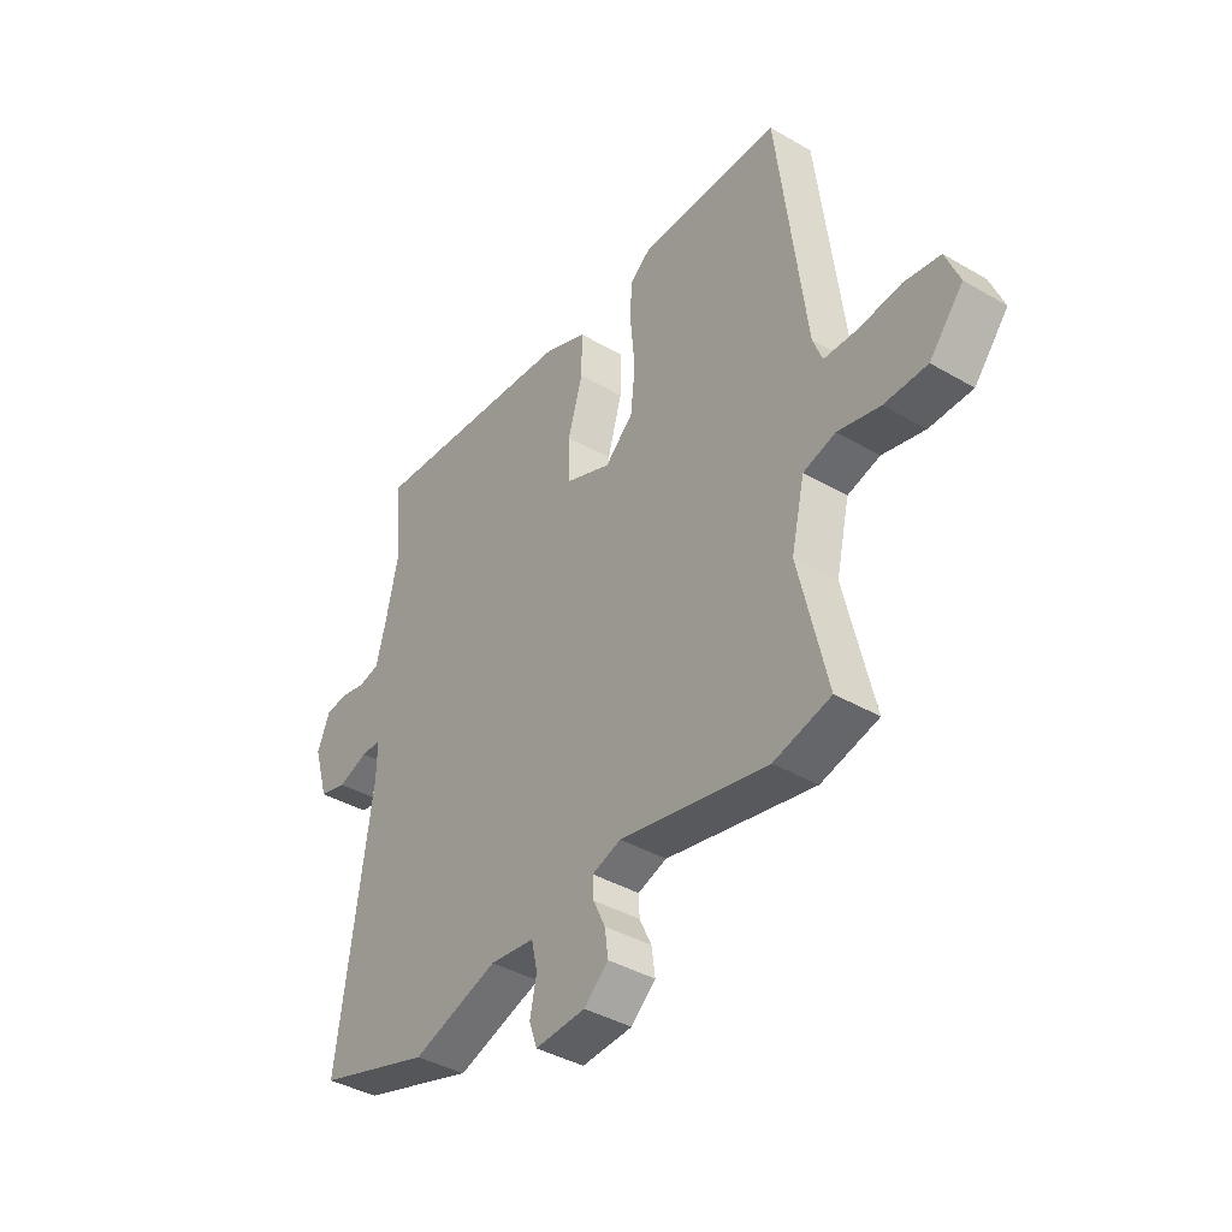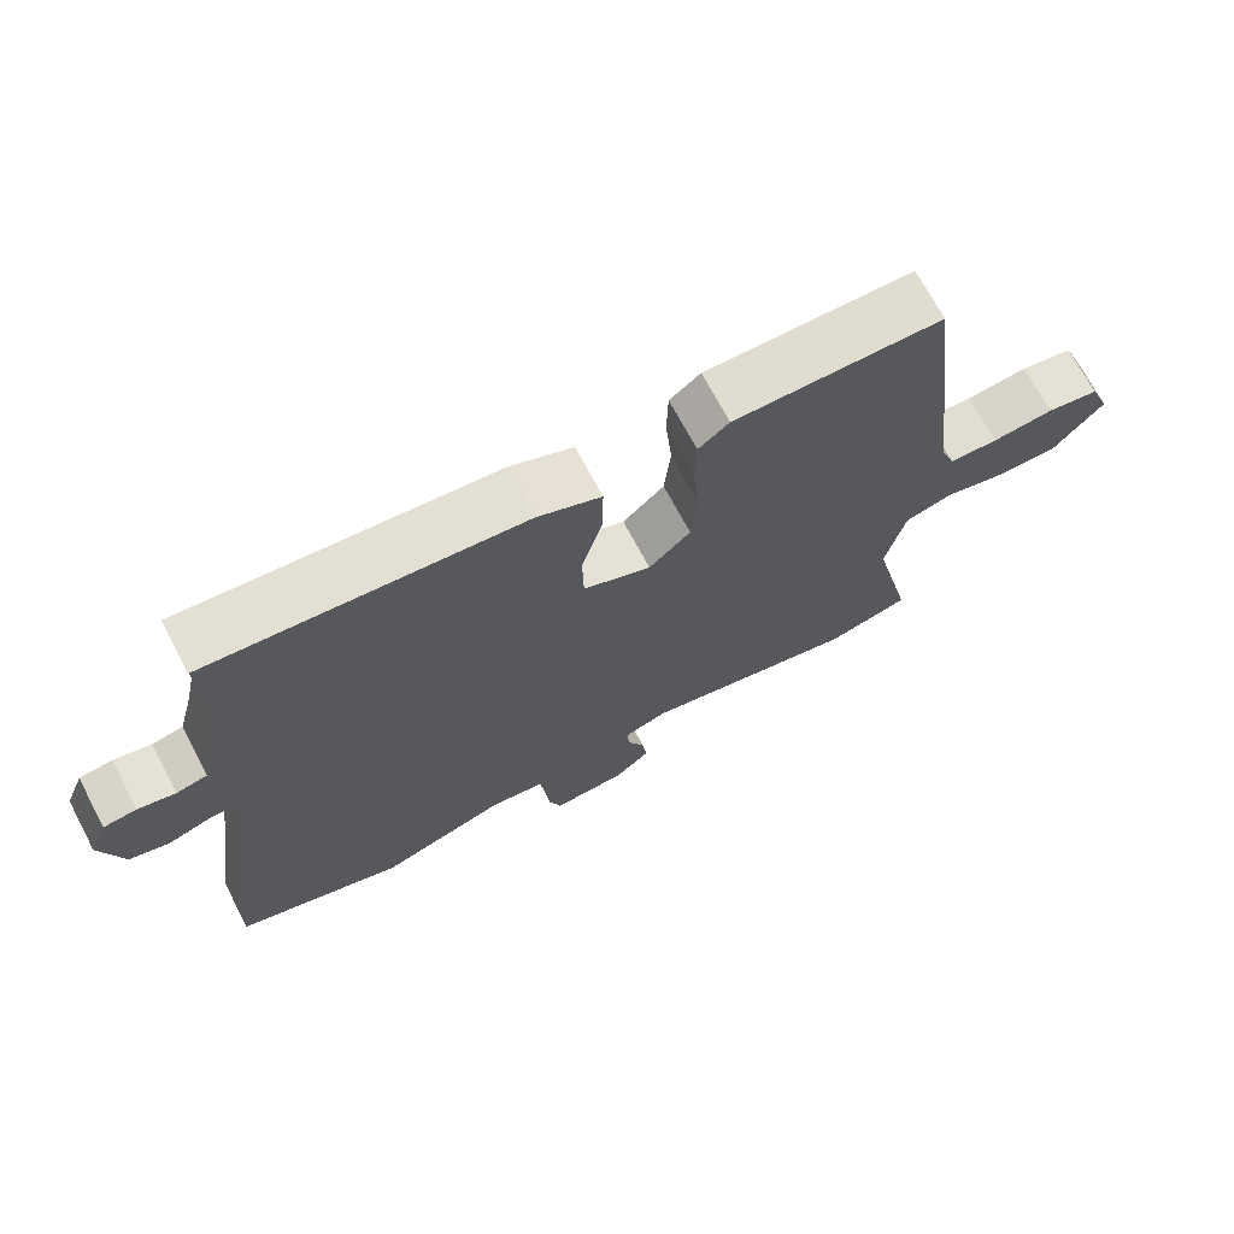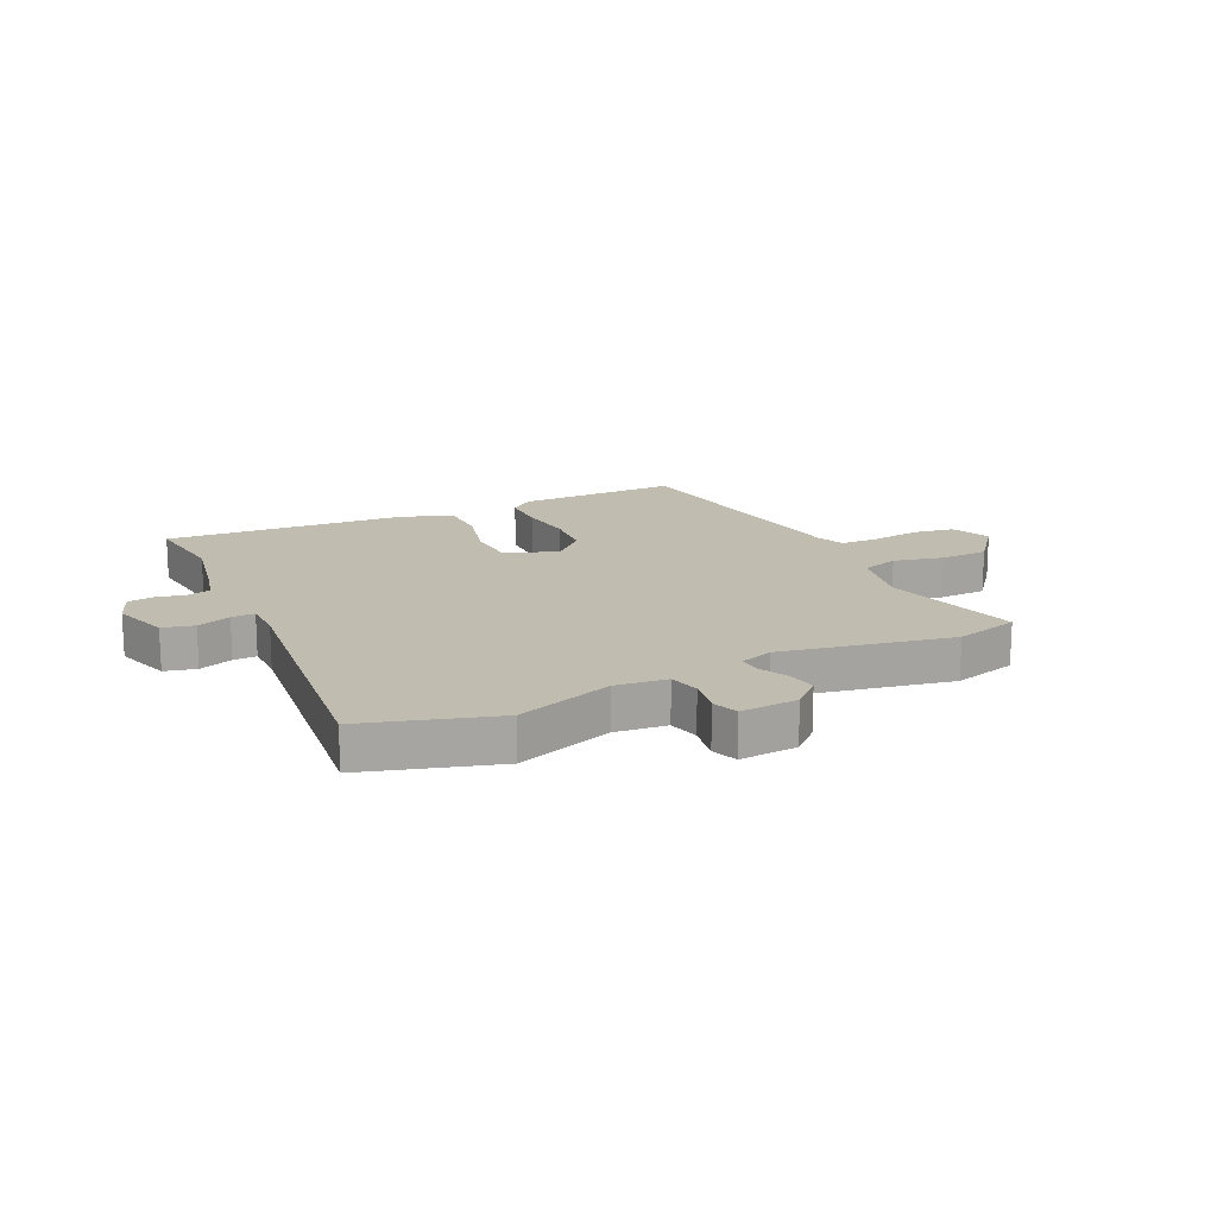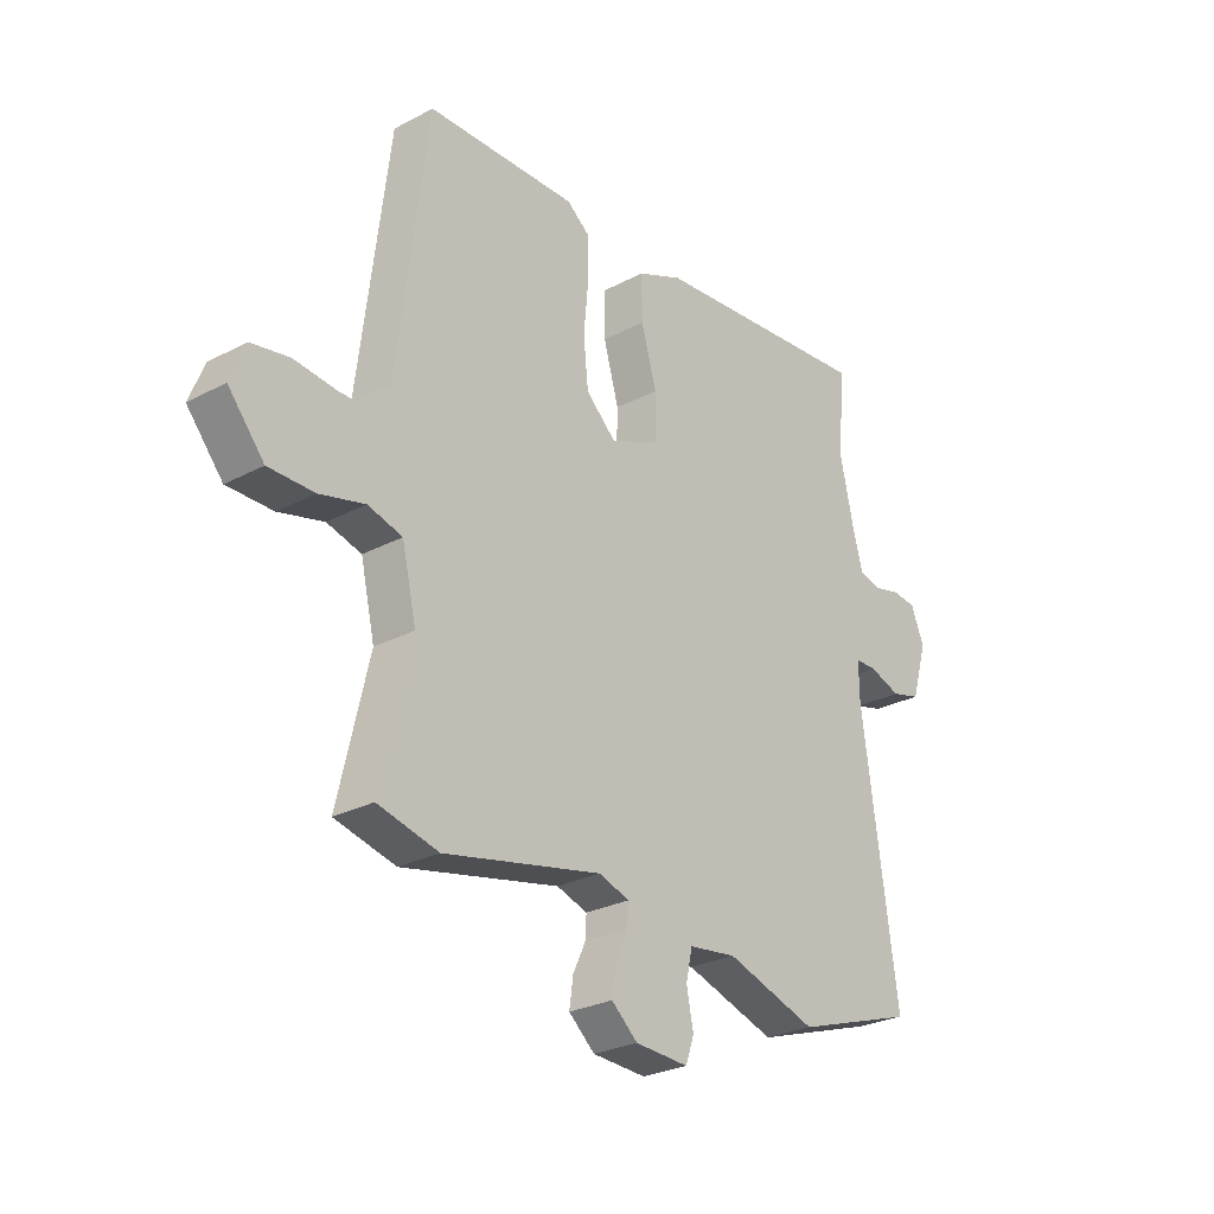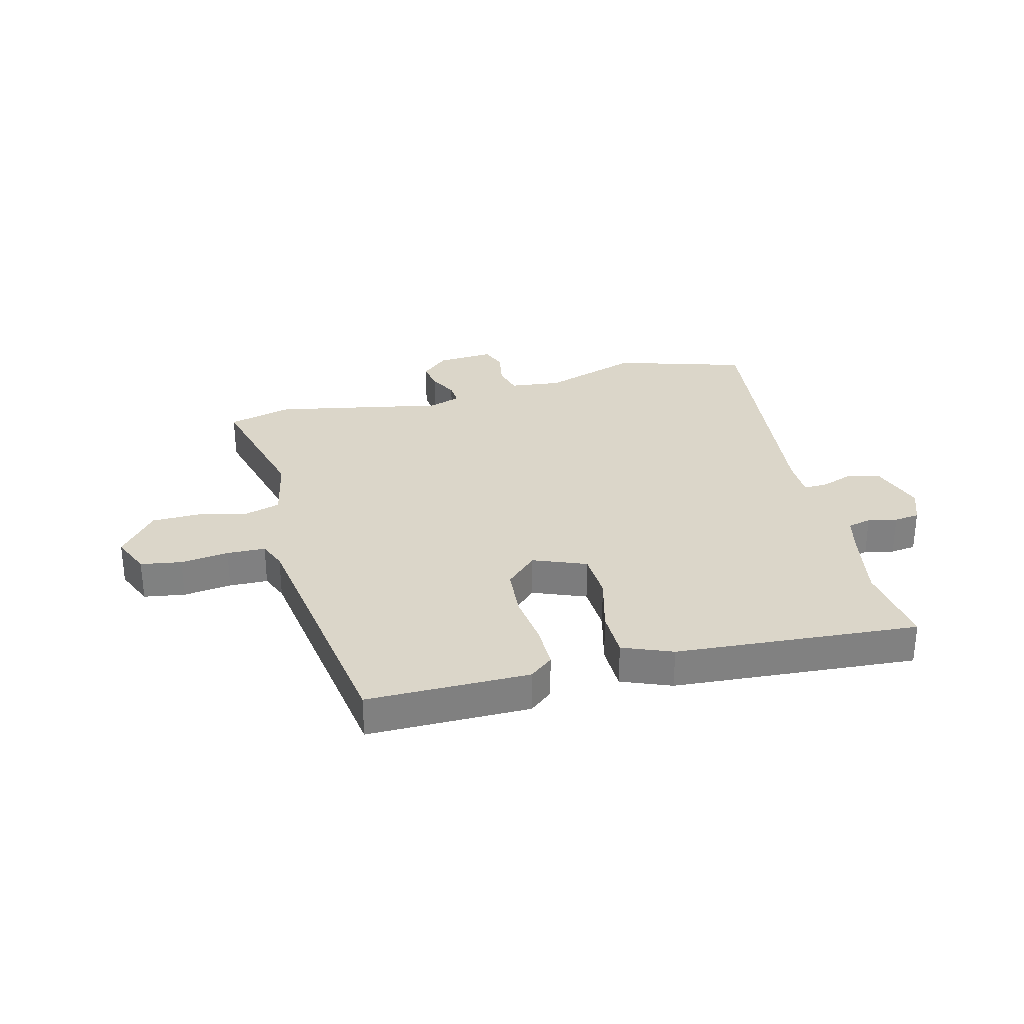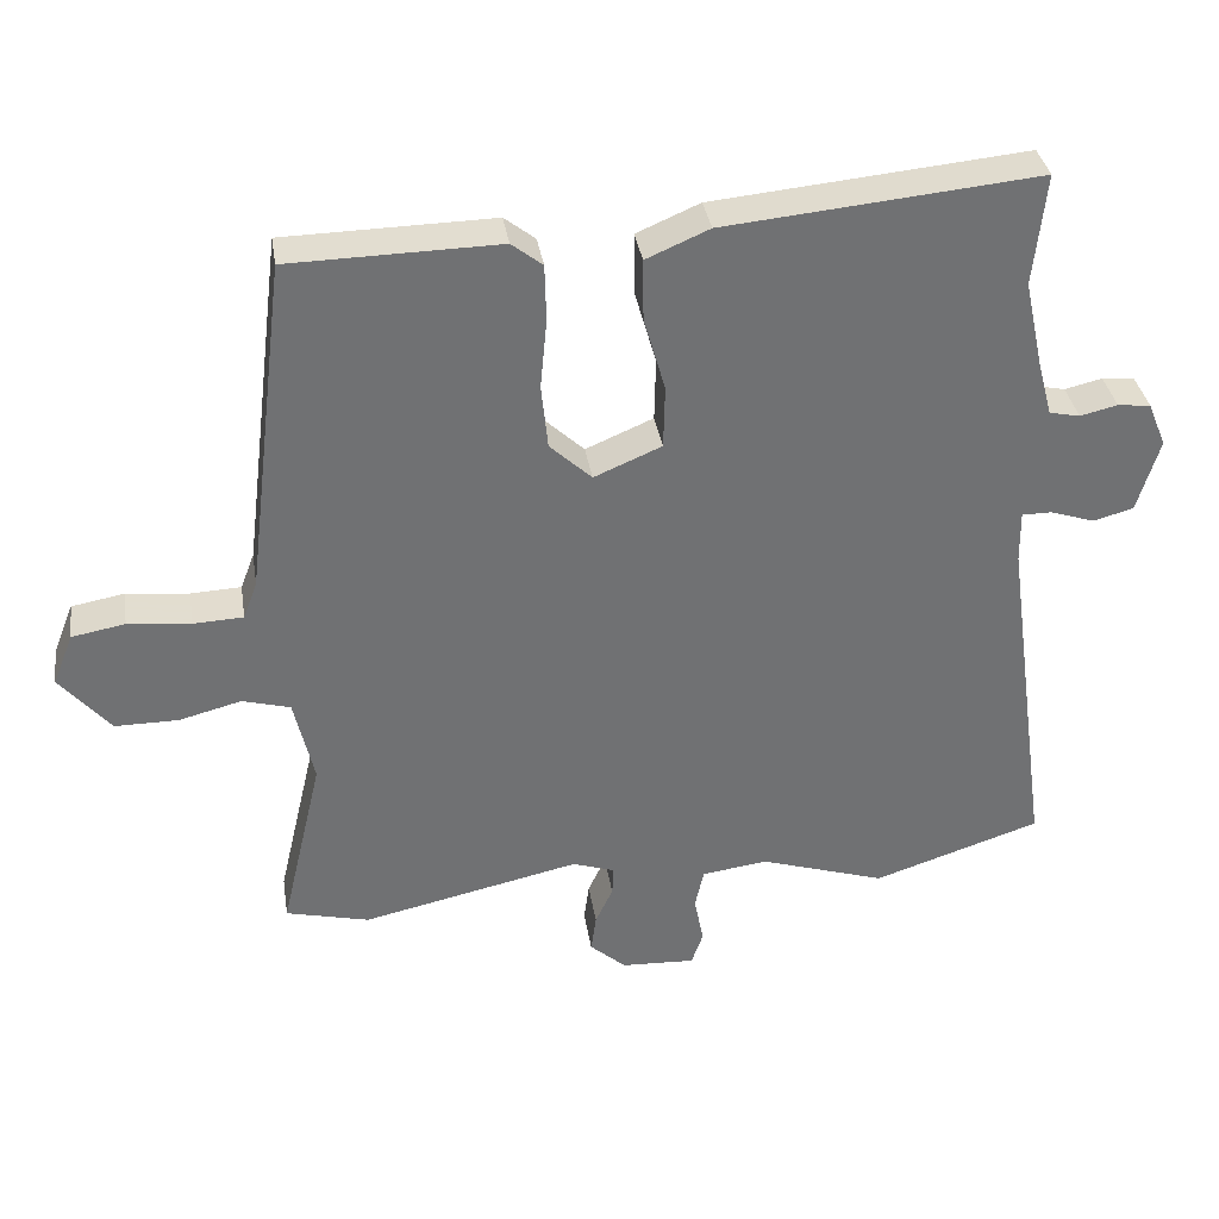
<metadata>
{"format":"obj","ext":"obj","renderer":"f3d","projection":"perspective","resolution":1024,"background":"white","views":[{"elev":-40.0,"azim":-125.7,"up":"+Z"},{"elev":70.4,"azim":152.1,"up":"+Z"},{"elev":16.6,"azim":153.1,"up":"+Y"},{"elev":-27.1,"azim":-50.7,"up":"+Z"},{"elev":30.1,"azim":-15.6,"up":"+Y"},{"elev":35.2,"azim":-8.9,"up":"+Z"}]}
</metadata>
<code>
v -0.455 0.07 0.532
v -0.17 0.07 0.537
v -0.128 0.07 0.504
v -0.126 0.07 0.427
v -0.135 0.07 0.331
v -0.126 0.07 0.243
v -0.069 0.07 0.19
v 0.023 0.07 0.229
v 0.025 0.07 0.315
v -0.004 0.07 0.417
v -0.005 0.07 0.501
v 0.081 0.07 0.538
v 0.508 0.07 0.578
v 0.492 0.07 0.425
v 0.519 0.07 0.302
v 0.538 0.07 0.231
v 0.58 0.07 0.222
v 0.631 0.07 0.234
v 0.676 0.07 0.229
v 0.701 0.07 0.168
v 0.671 0.07 0.068
v 0.616 0.07 0.053
v 0.556 0.07 0.073
v 0.515 0.07 0.073
v 0.516 0.07 0.002
v 0.582 0.07 -0.473
v 0.353 0.07 -0.548
v 0.181 0.07 -0.493
v 0.091 0.07 -0.505
v 0.079 0.07 -0.56
v 0.092 0.07 -0.625
v 0.076 0.07 -0.671
v -0.025 0.07 -0.666
v -0.074 0.07 -0.623
v -0.067 0.07 -0.571
v -0.043 0.07 -0.52
v -0.041 0.07 -0.48
v -0.099 0.07 -0.461
v -0.396 0.07 -0.526
v -0.51 0.07 -0.498
v -0.453 0.07 -0.253
v -0.48 0.07 -0.135
v -0.545 0.07 -0.117
v -0.63 0.07 -0.139
v -0.716 0.07 -0.139
v -0.784 0.07 -0.058
v -0.756 0.07 0.012
v -0.684 0.07 0.025
v -0.599 0.07 0.016
v -0.531 0.07 0.019
v -0.512 0.07 0.069
v -0.455 0 0.532
v -0.17 0 0.537
v -0.128 0 0.504
v -0.126 0 0.427
v -0.135 0 0.331
v -0.126 0 0.243
v -0.069 0 0.19
v 0.023 0 0.229
v 0.025 0 0.315
v -0.004 0 0.417
v -0.005 0 0.501
v 0.081 0 0.538
v 0.508 0 0.578
v 0.492 0 0.425
v 0.519 0 0.302
v 0.538 0 0.231
v 0.58 0 0.222
v 0.631 0 0.234
v 0.676 0 0.229
v 0.701 0 0.168
v 0.671 0 0.068
v 0.616 0 0.053
v 0.556 0 0.073
v 0.515 0 0.073
v 0.516 0 0.002
v 0.582 0 -0.473
v 0.353 0 -0.548
v 0.181 0 -0.493
v 0.091 0 -0.505
v 0.079 0 -0.56
v 0.092 0 -0.625
v 0.076 0 -0.671
v -0.025 0 -0.666
v -0.074 0 -0.623
v -0.067 0 -0.571
v -0.043 0 -0.52
v -0.041 0 -0.48
v -0.099 0 -0.461
v -0.396 0 -0.526
v -0.51 0 -0.498
v -0.453 0 -0.253
v -0.48 0 -0.135
v -0.545 0 -0.117
v -0.63 0 -0.139
v -0.716 0 -0.139
v -0.784 0 -0.058
v -0.756 0 0.012
v -0.684 0 0.025
v -0.599 0 0.016
v -0.531 0 0.019
v -0.512 0 0.069
f 47 48 49
f 46 47 49
f 45 46 49
f 44 45 49
f 43 44 49
f 42 43 49 50
f 38 39 40 41
f 37 38 41 42
f 34 35 36
f 33 34 36
f 32 33 36
f 31 32 36
f 30 31 36
f 29 30 36 37
f 42 50 51
f 37 42 51
f 29 37 51
f 28 29 51
f 21 22 23
f 20 21 23
f 19 20 23
f 18 19 23
f 17 18 23
f 16 17 23 24
f 15 16 24
f 14 15 24
f 12 13 14
f 11 12 14
f 10 11 14
f 9 10 14
f 14 24 25
f 9 14 25
f 8 9 25
f 3 4 5
f 2 3 5
f 1 2 5
f 51 1 5
f 51 5 6
f 28 51 6 7
f 26 27 28
f 25 26 28
f 8 25 28
f 7 8 28
f 100 99 98
f 100 98 97
f 100 97 96
f 100 96 95
f 100 95 94
f 101 100 94 93
f 92 91 90 89
f 93 92 89 88
f 87 86 85
f 87 85 84
f 87 84 83
f 87 83 82
f 87 82 81
f 88 87 81 80
f 102 101 93
f 102 93 88
f 102 88 80
f 102 80 79
f 74 73 72
f 74 72 71
f 74 71 70
f 74 70 69
f 74 69 68
f 75 74 68 67
f 75 67 66
f 75 66 65
f 65 64 63
f 65 63 62
f 65 62 61
f 65 61 60
f 76 75 65
f 76 65 60
f 76 60 59
f 56 55 54
f 56 54 53
f 56 53 52
f 56 52 102
f 57 56 102
f 58 57 102 79
f 79 78 77
f 79 77 76
f 79 76 59
f 79 59 58
f 1 52 53 2
f 2 53 54 3
f 3 54 55 4
f 4 55 56 5
f 5 56 57 6
f 6 57 58 7
f 7 58 59 8
f 8 59 60 9
f 9 60 61 10
f 10 61 62 11
f 11 62 63 12
f 12 63 64 13
f 13 64 65 14
f 14 65 66 15
f 15 66 67 16
f 16 67 68 17
f 17 68 69 18
f 18 69 70 19
f 19 70 71 20
f 20 71 72 21
f 21 72 73 22
f 22 73 74 23
f 23 74 75 24
f 24 75 76 25
f 25 76 77 26
f 26 77 78 27
f 27 78 79 28
f 28 79 80 29
f 29 80 81 30
f 30 81 82 31
f 31 82 83 32
f 32 83 84 33
f 33 84 85 34
f 34 85 86 35
f 35 86 87 36
f 36 87 88 37
f 37 88 89 38
f 38 89 90 39
f 39 90 91 40
f 40 91 92 41
f 41 92 93 42
f 42 93 94 43
f 43 94 95 44
f 44 95 96 45
f 45 96 97 46
f 46 97 98 47
f 47 98 99 48
f 48 99 100 49
f 49 100 101 50
f 50 101 102 51
f 51 102 52 1

</code>
